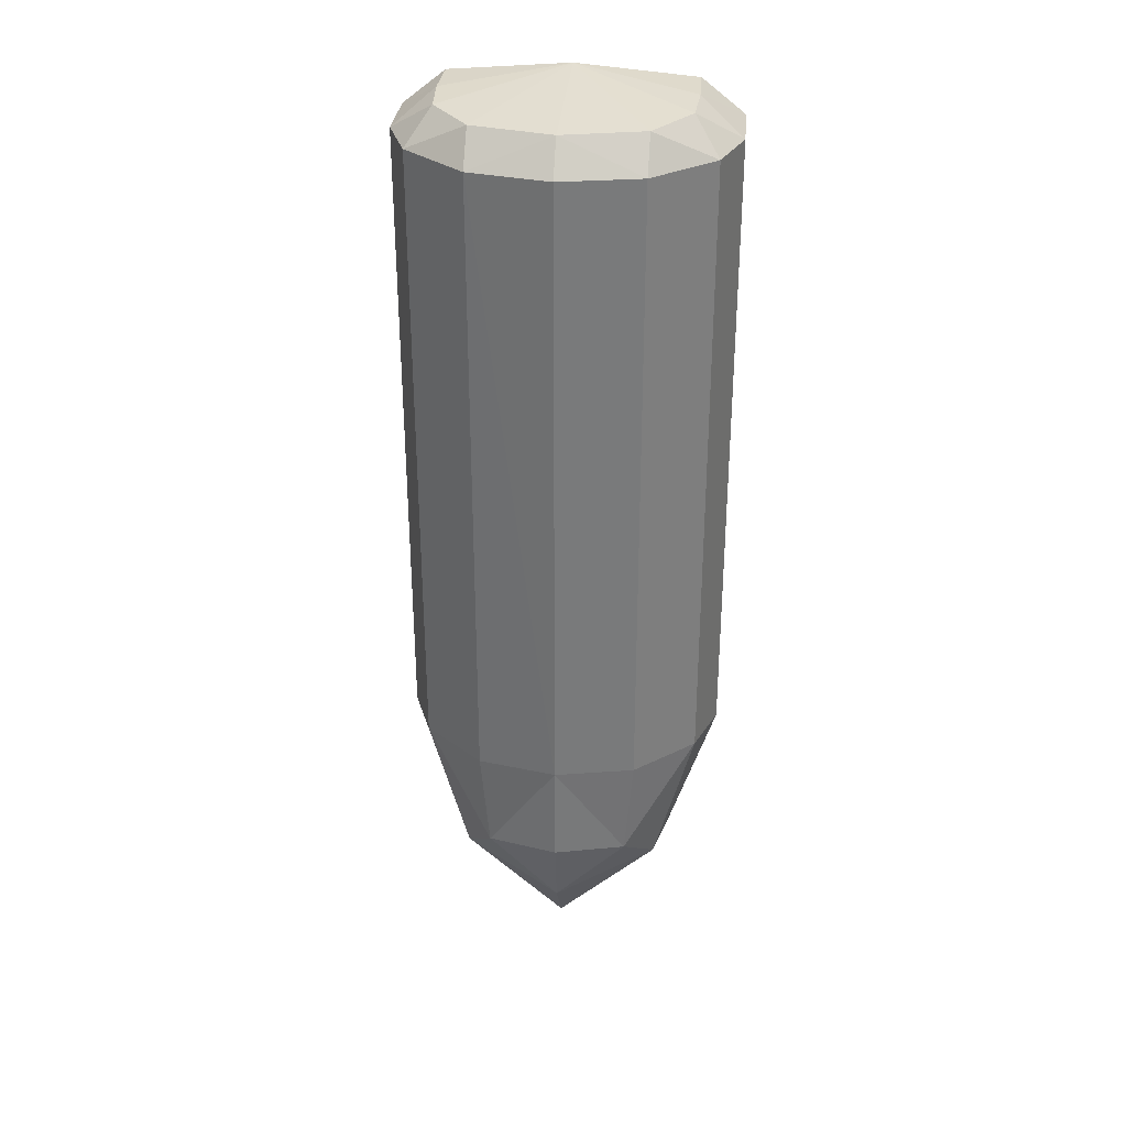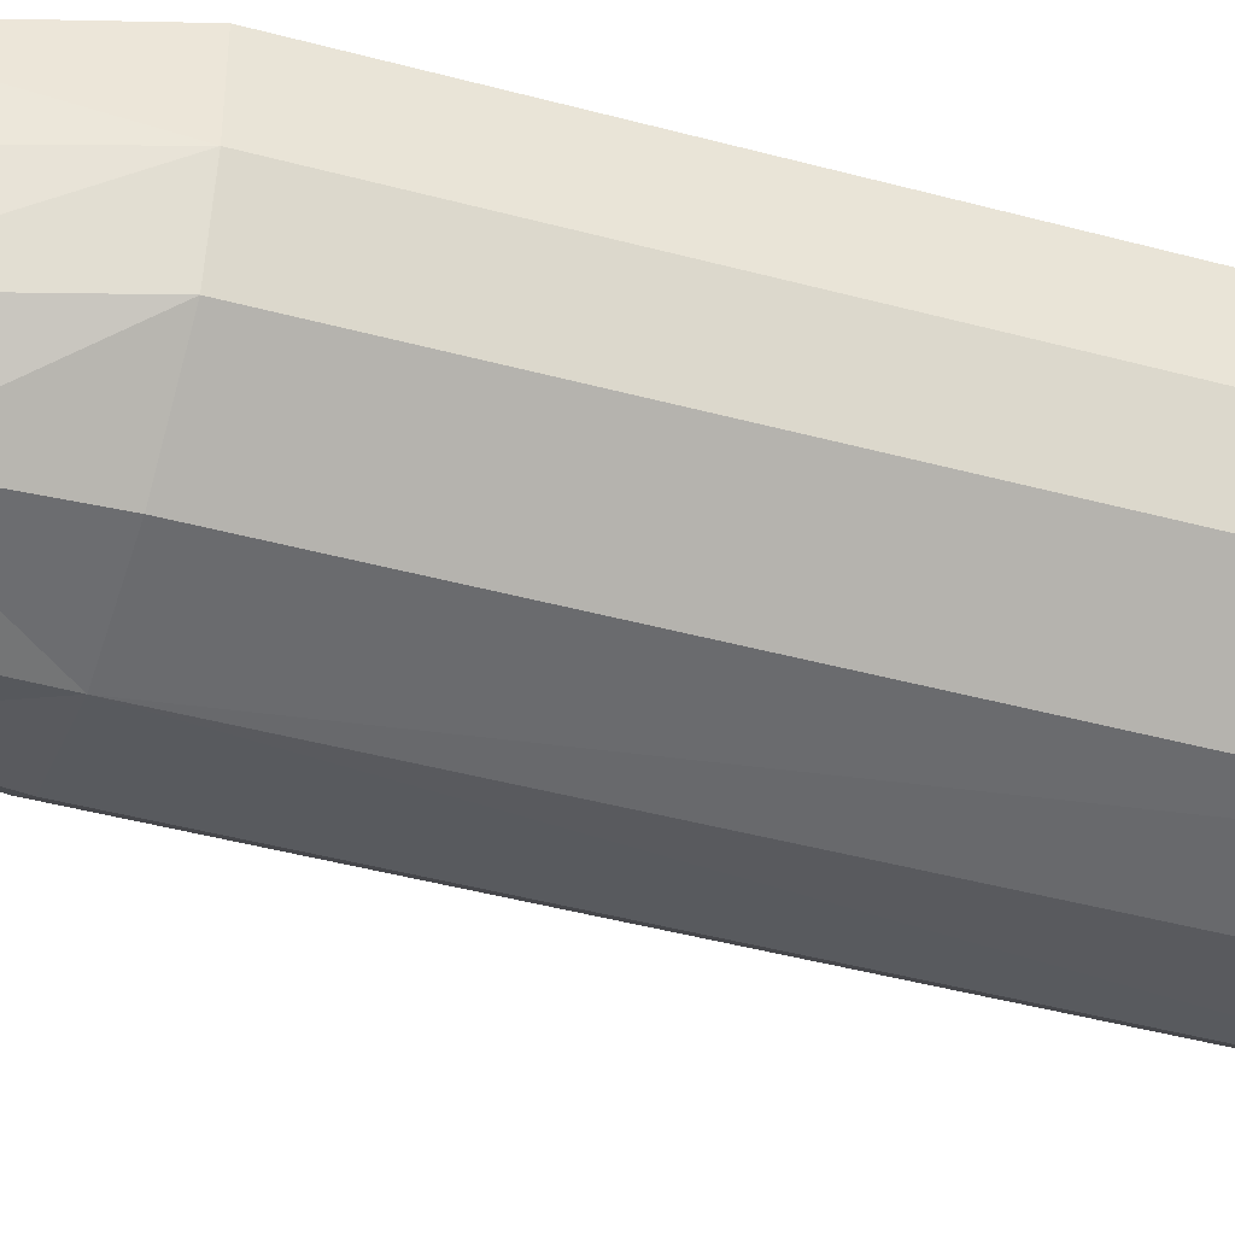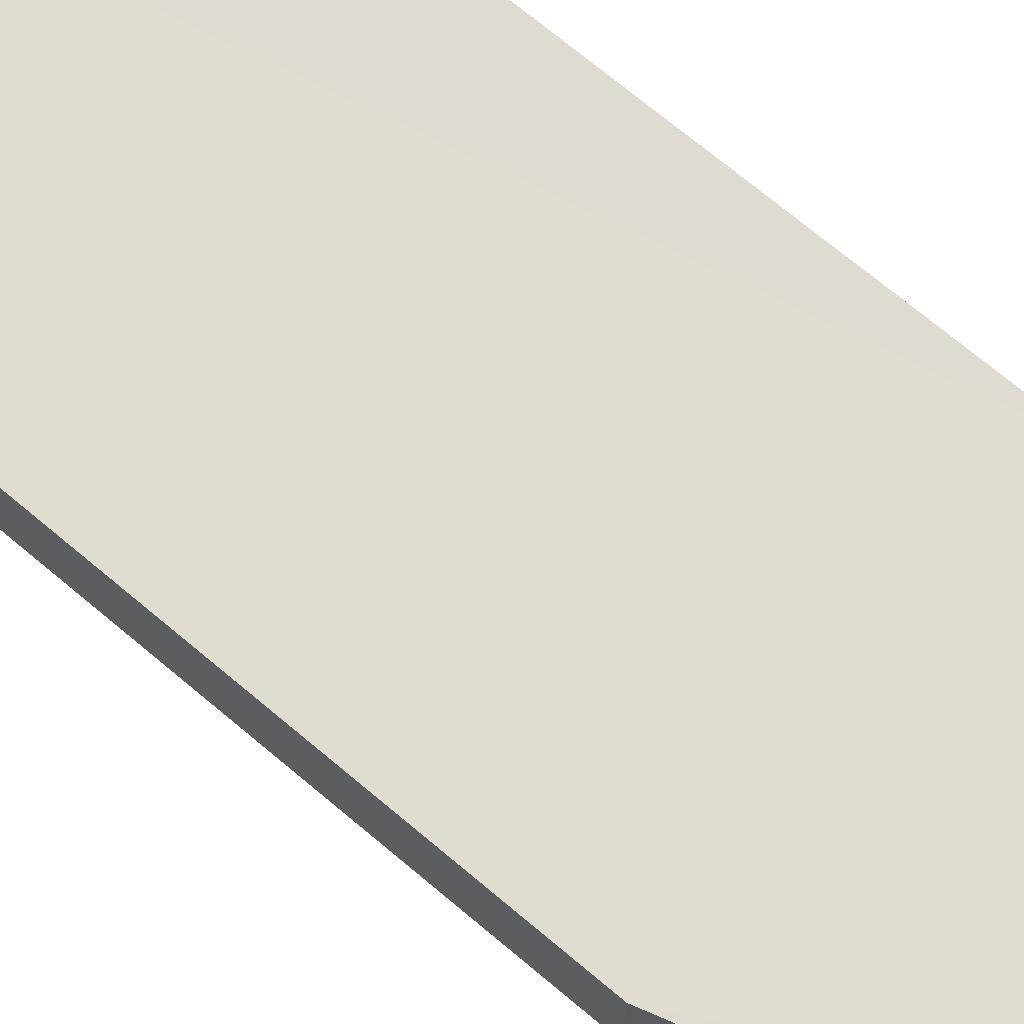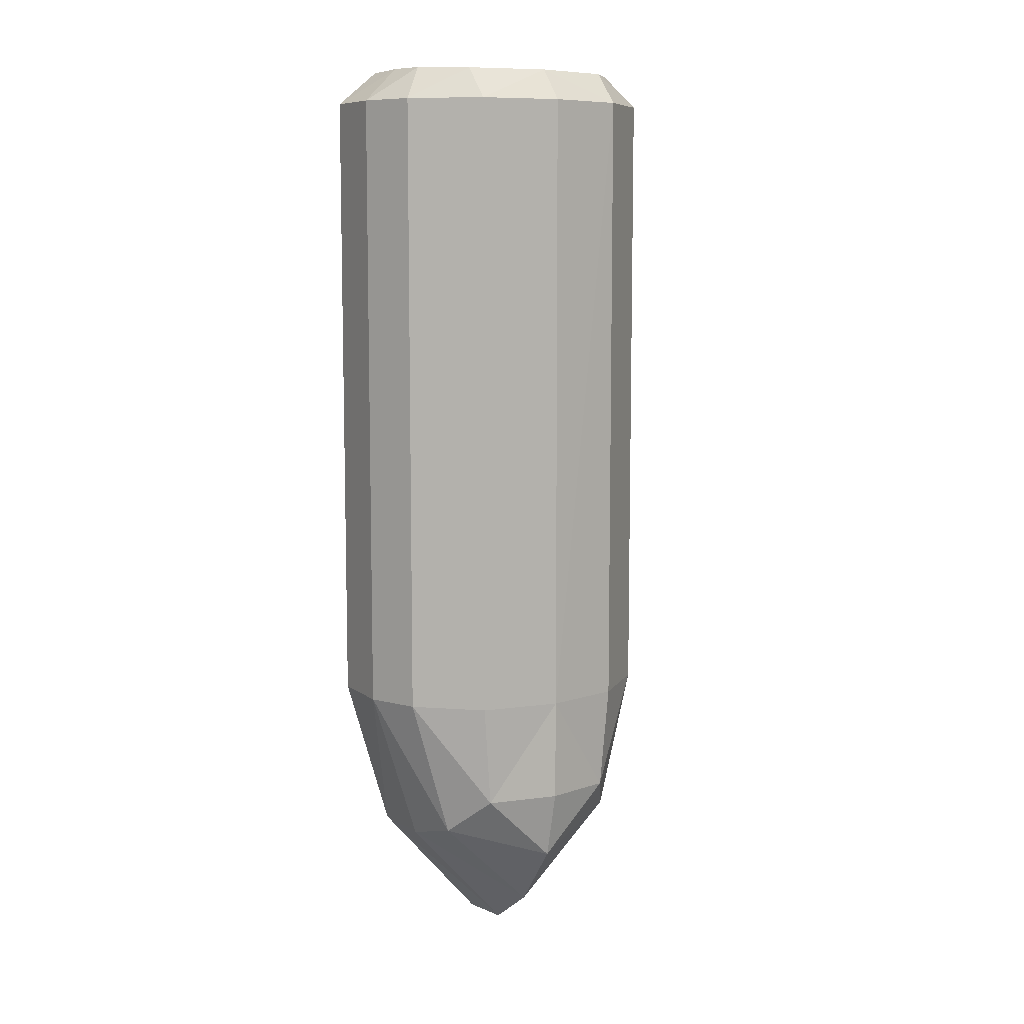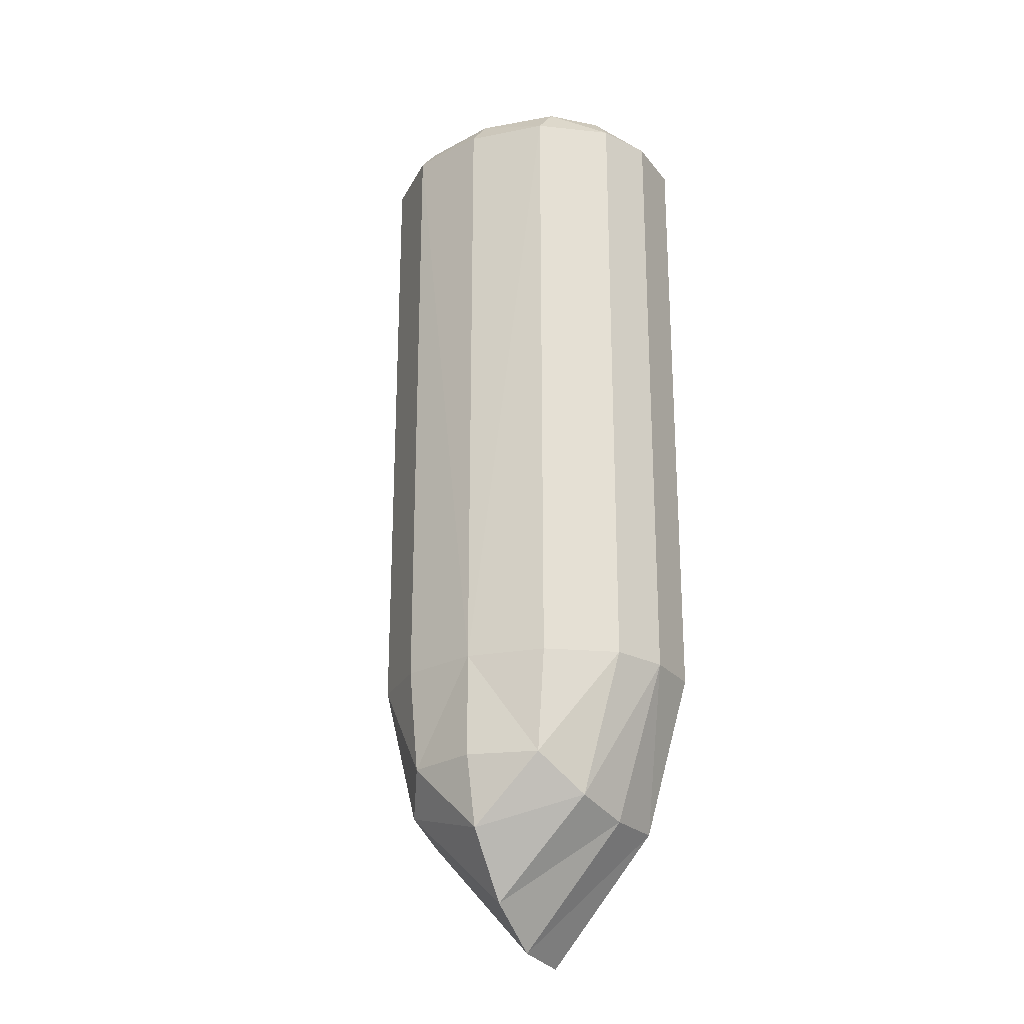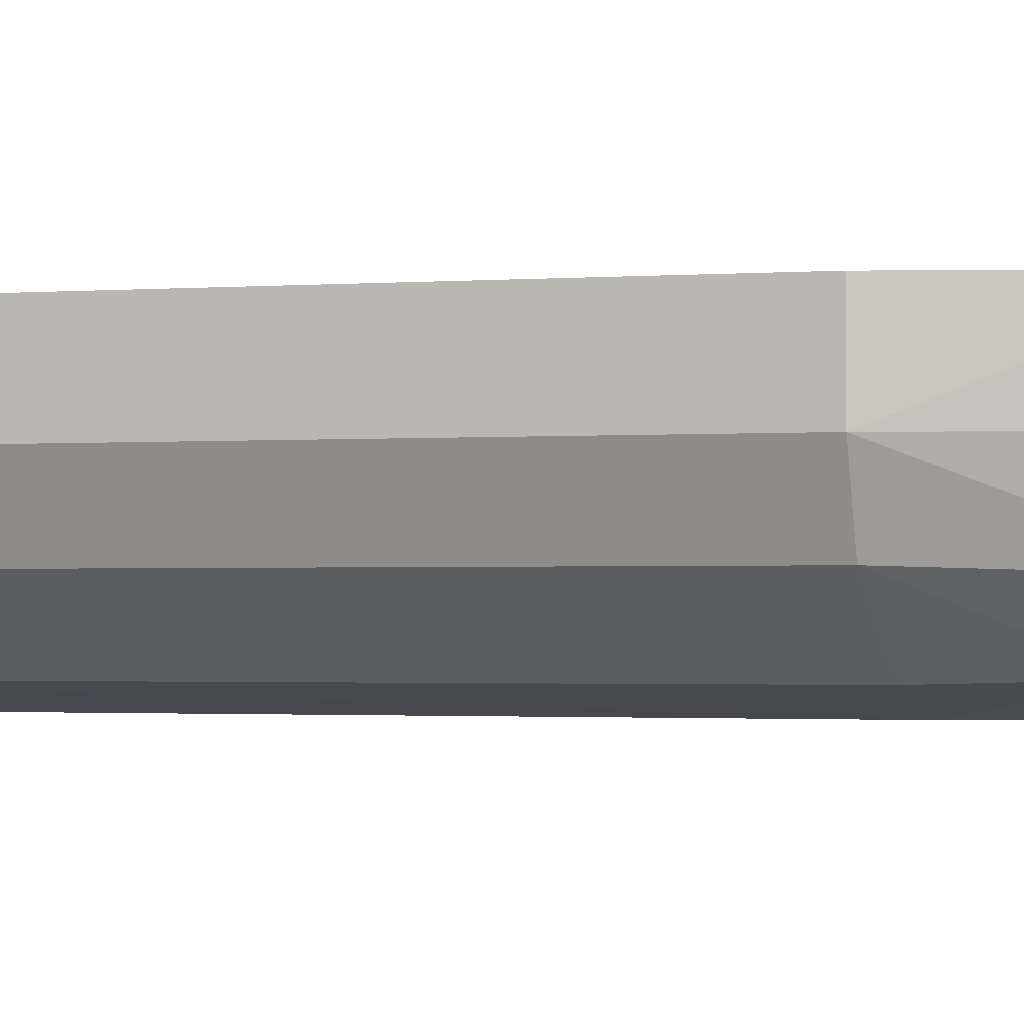
<metadata>
{"format":"obj","ext":"obj","renderer":"f3d","projection":"perspective","resolution":1024,"background":"white","views":[{"elev":32.4,"azim":5.5,"up":"+Z"},{"elev":-42.1,"azim":-108.2,"up":"+Y"},{"elev":69.7,"azim":130.3,"up":"+Y"},{"elev":8.7,"azim":-30.9,"up":"+Z"},{"elev":-24.1,"azim":29.3,"up":"+Z"},{"elev":-1.4,"azim":109.1,"up":"+Y"}]}
</metadata>
<code>
v 0 -0.5845 2.742
v -0 0.566 -3.059
v -0 0.183 -3.017
v -0 -0.1757 -2.764
v -0 -0.5857 -1.908
v 0.8766 -0.1773 2.742
v 1 0.564 2.742
v 1 0.564 -1.258
v 0.7 0.564 -2.258
v 0.4975 -0.4873 2.742
v 1.006 0.1566 2.742
v 0.4975 -0.4873 -1.261
v 0.8766 -0.1773 -1.255
v 1.006 0.1566 -1.261
v -0 -0.5897 -1.258
v -0 -0.4855 -2.35
v 0.6853 0.1604 -2.26
v 0.625 -0.2035 -2.157
v 0.4439 -0.4706 -1.918
v 0 -0.4174 2.941
v 0.7247 -0.03681 2.952
v 0.7379 0.5572 2.955
v 0.4975 -0.3088 2.941
v 0.7443 0.244 2.96
v 0 0.5616 3.015
v -0.8766 -0.1773 2.742
v -1 0.564 2.742
v -1 0.564 -1.258
v -0.7 0.564 -2.258
v -0.4975 -0.4873 2.742
v -1.006 0.1566 2.742
v -0.4975 -0.4873 -1.261
v -0.8766 -0.1773 -1.255
v -1.006 0.1566 -1.261
v -0.6853 0.1604 -2.26
v -0.625 -0.2035 -2.157
v -0.4439 -0.4706 -1.918
v -0.7247 -0.03681 2.952
v -0.7379 0.5572 2.955
v -0.4975 -0.3088 2.941
v -0.7443 0.244 2.96
f 11 21 6
f 6 23 10
f 7 24 11
f 10 20 1
f 24 22 25
f 8 25 7
f 8 11 14
f 11 13 14
f 9 14 17
f 3 9 17
f 4 17 18
f 16 18 19
f 5 16 19
f 19 15 5
f 19 13 12
f 18 14 13
f 15 10 1
f 10 13 6
f 11 24 21
f 6 21 23
f 7 22 24
f 10 23 20
f 25 20 23
f 23 21 25
f 21 24 25
f 8 9 2
f 2 25 8
f 25 22 7
f 8 7 11
f 11 6 13
f 9 8 14
f 3 2 9
f 4 3 17
f 16 4 18
f 19 12 15
f 19 18 13
f 18 17 14
f 15 12 10
f 10 12 13
f 31 26 38
f 26 30 40
f 27 31 41
f 30 1 20
f 41 25 39
f 28 27 25
f 28 34 31
f 31 34 33
f 29 35 34
f 3 35 29
f 4 36 35
f 16 37 36
f 5 37 16
f 37 5 15
f 37 32 33
f 36 33 34
f 15 1 30
f 30 26 33
f 31 38 41
f 26 40 38
f 27 41 39
f 30 20 40
f 25 40 20
f 40 25 38
f 38 25 41
f 28 2 29
f 2 28 25
f 25 27 39
f 28 31 27
f 31 33 26
f 29 34 28
f 3 29 2
f 4 35 3
f 16 36 4
f 37 15 32
f 37 33 36
f 36 34 35
f 15 30 32
f 30 33 32

</code>
